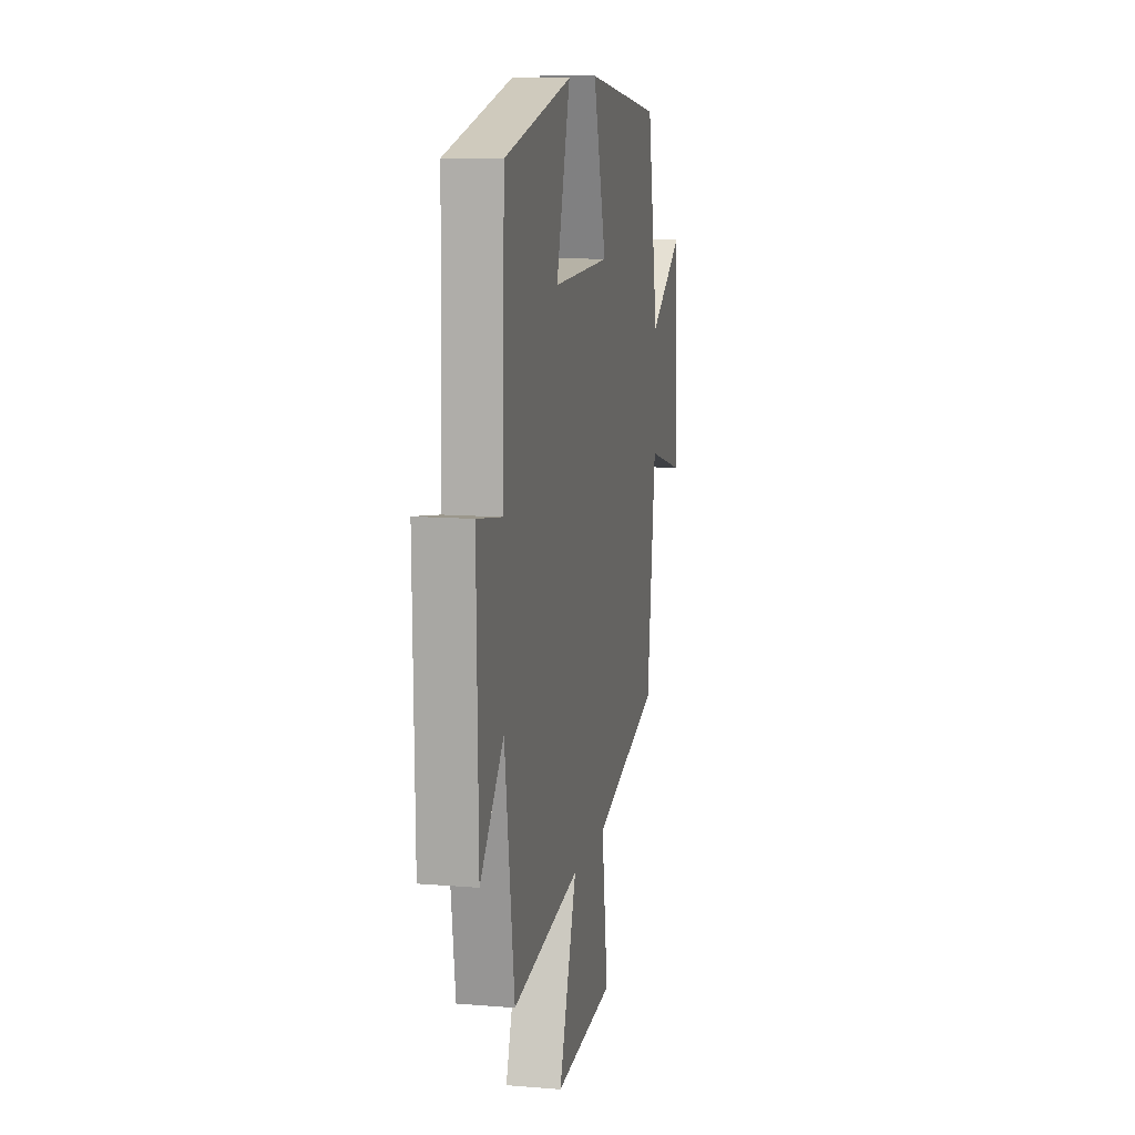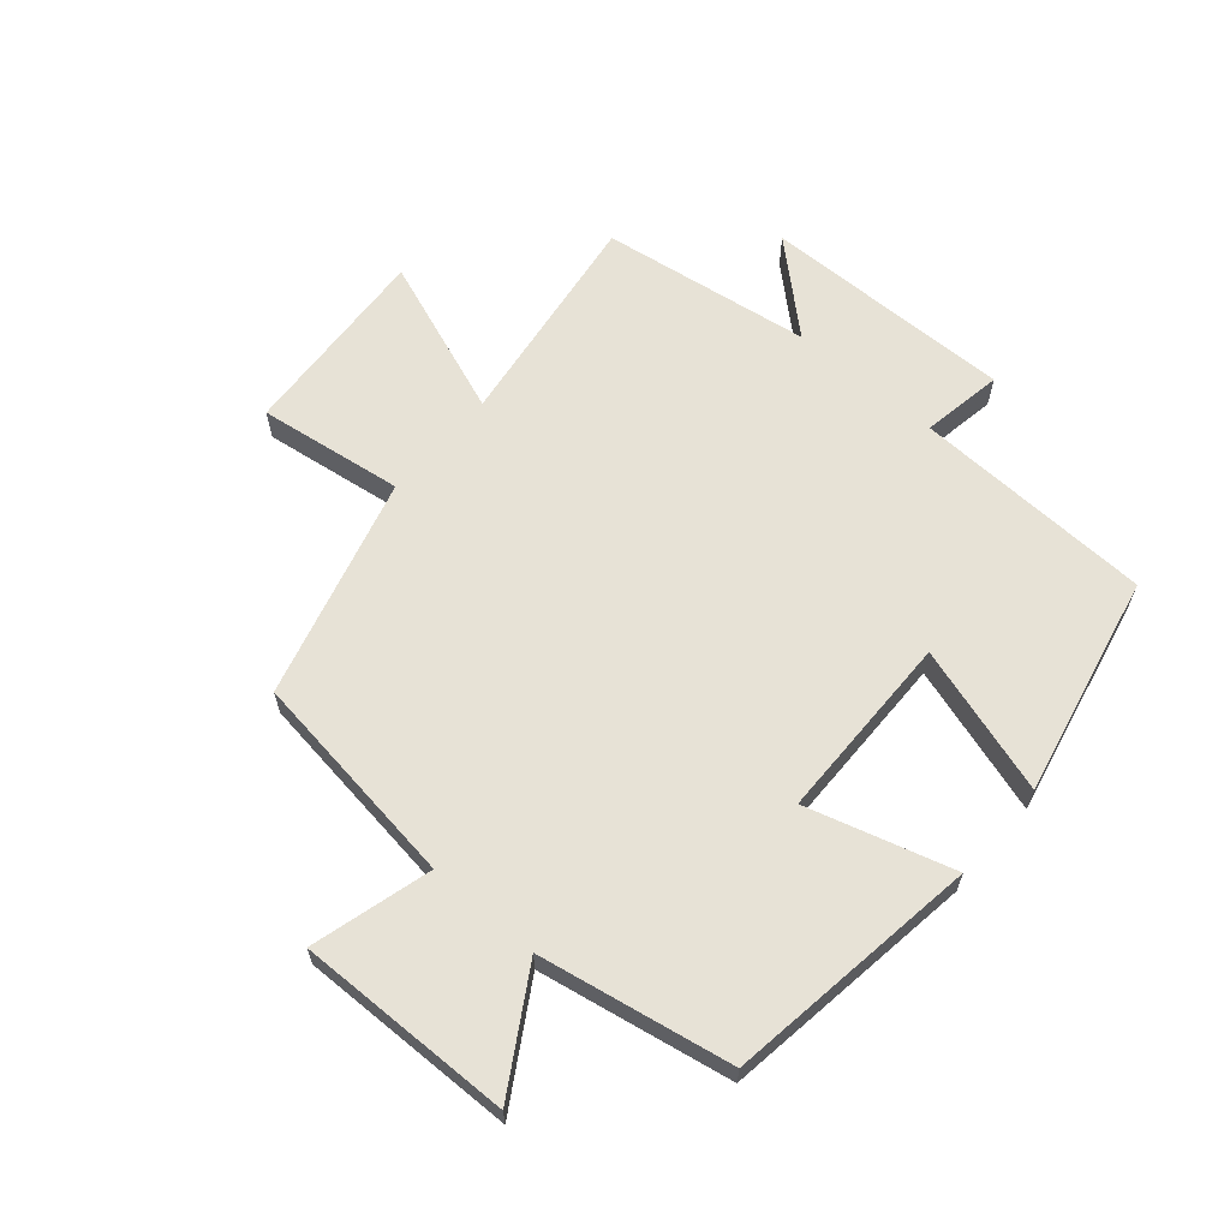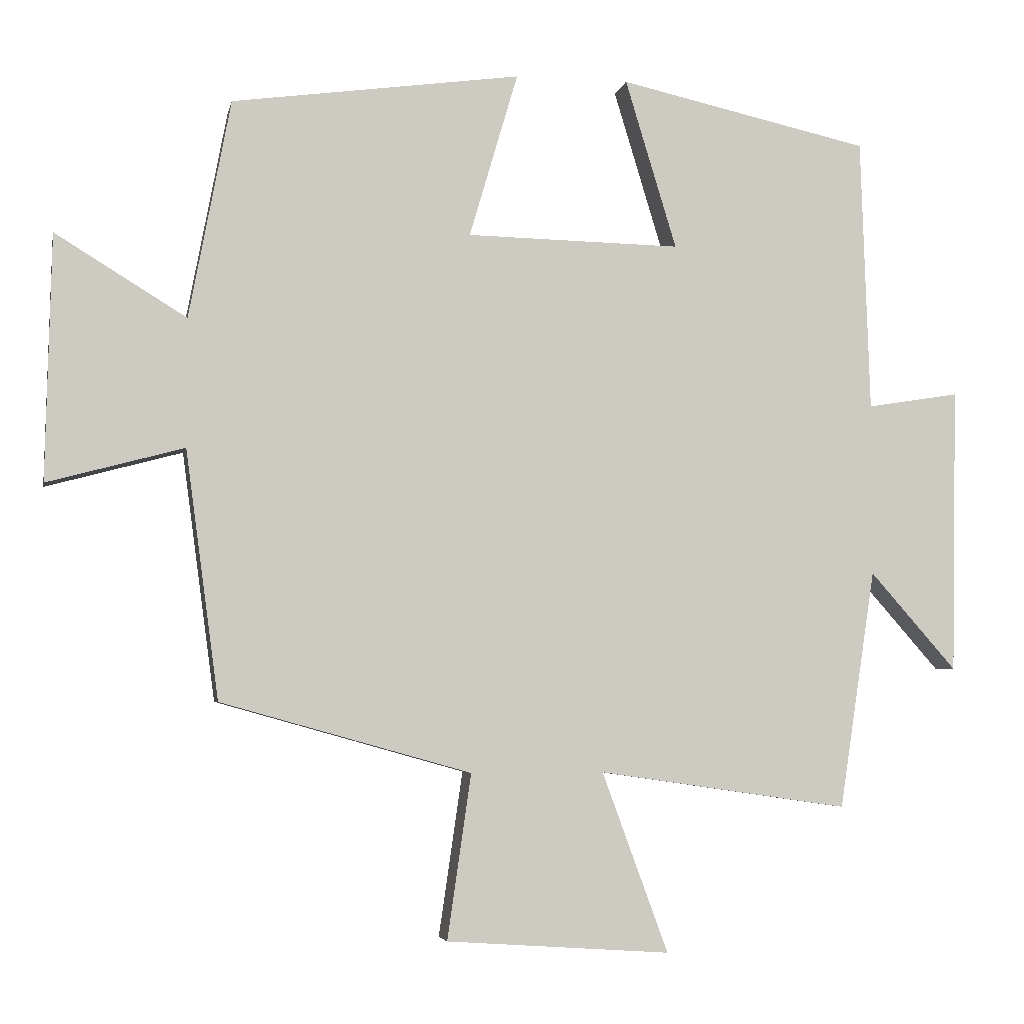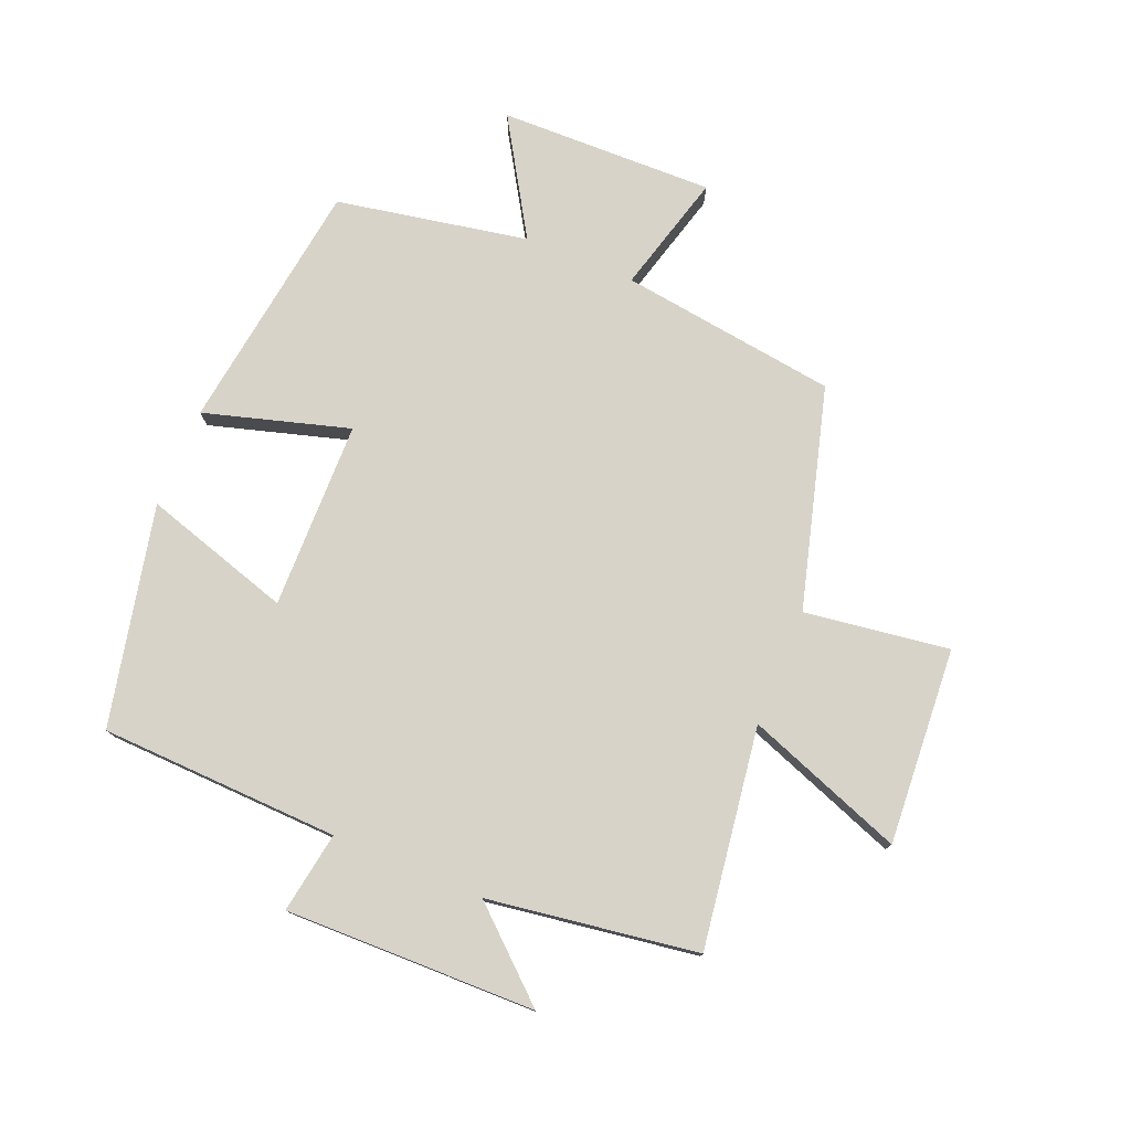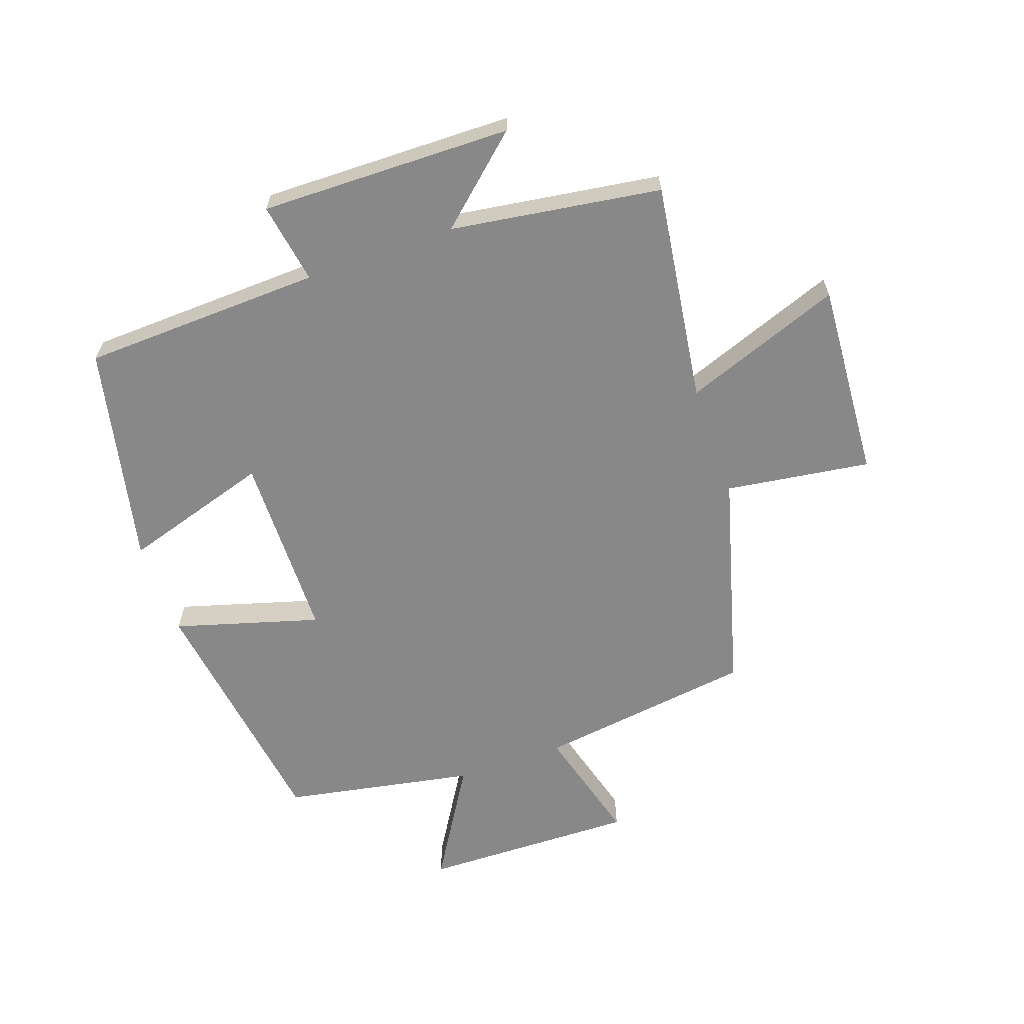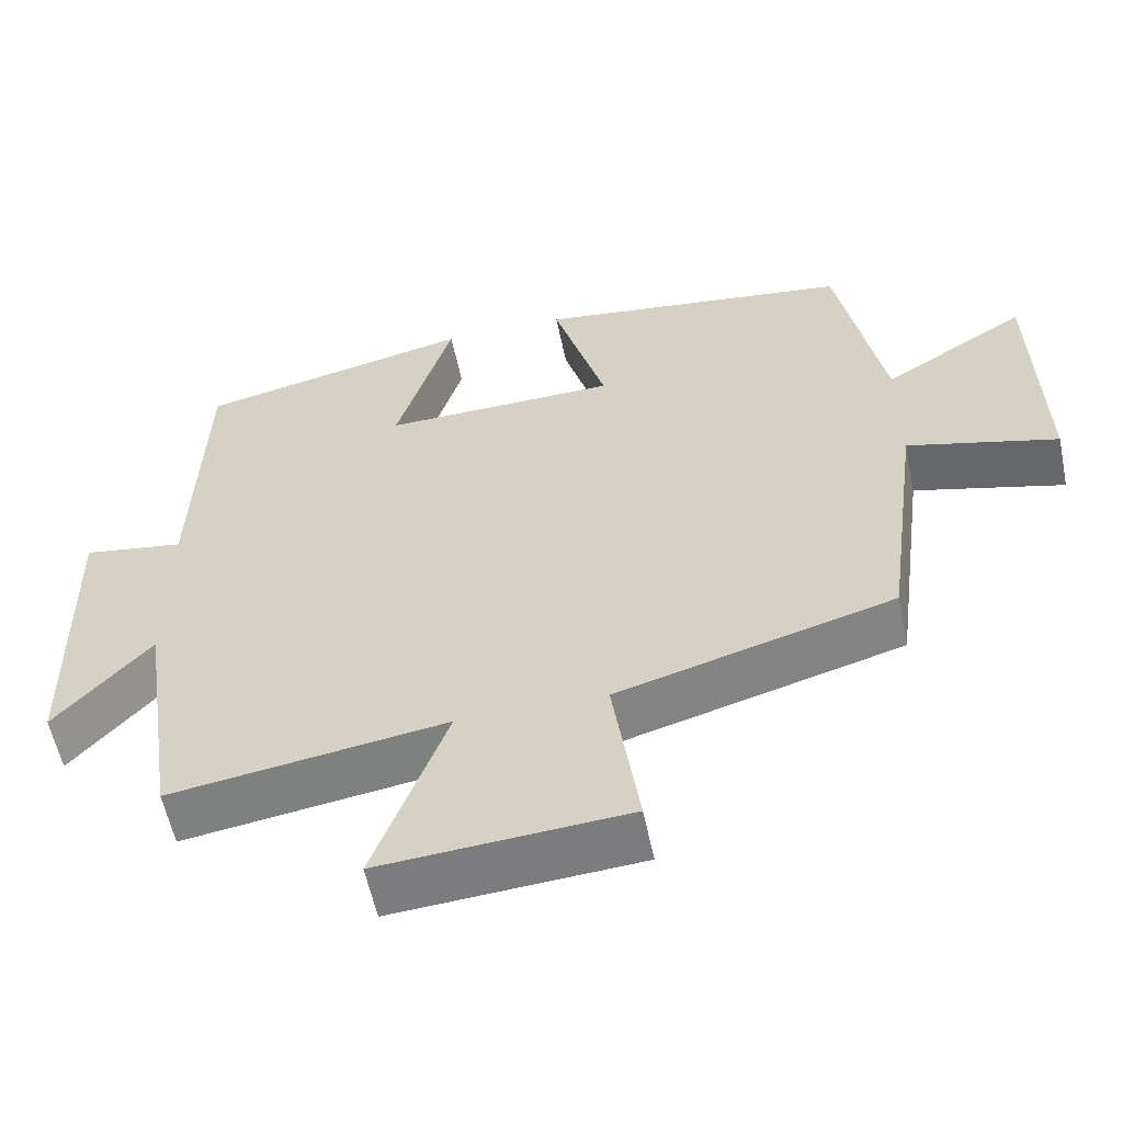
<metadata>
{"format":"obj","ext":"obj","renderer":"f3d","projection":"perspective","resolution":1024,"background":"white","views":[{"elev":11.2,"azim":101.4,"up":"+Z"},{"elev":63.1,"azim":-49.0,"up":"+Y"},{"elev":-4.3,"azim":-11.3,"up":"+Z"},{"elev":77.1,"azim":112.6,"up":"+Y"},{"elev":-62.9,"azim":109.6,"up":"+Y"},{"elev":-57.8,"azim":-168.3,"up":"+Z"}]}
</metadata>
<code>
v -0.441 0.07 0.444
v -0.031 0.07 0.5
v -0.1 0.07 0.266
v 0.204 0.07 0.26
v 0.131 0.07 0.5
v 0.487 0.07 0.421
v 0.5 0.07 0.033
v 0.631 0.07 0.054
v 0.623 0.07 -0.352
v 0.5 0.07 -0.213
v 0.449 0.07 -0.552
v 0.093 0.07 -0.5
v 0.187 0.07 -0.756
v -0.131 0.07 -0.734
v -0.097 0.07 -0.5
v -0.453 0.07 -0.4
v -0.5 0.07 -0.048
v -0.694 0.07 -0.1
v -0.686 0.07 0.248
v -0.5 0.07 0.134
v -0.441 0 0.444
v -0.031 0 0.5
v -0.1 0 0.266
v 0.204 0 0.26
v 0.131 0 0.5
v 0.487 0 0.421
v 0.5 0 0.033
v 0.631 0 0.054
v 0.623 0 -0.352
v 0.5 0 -0.213
v 0.449 0 -0.552
v 0.093 0 -0.5
v 0.187 0 -0.756
v -0.131 0 -0.734
v -0.097 0 -0.5
v -0.453 0 -0.4
v -0.5 0 -0.048
v -0.694 0 -0.1
v -0.686 0 0.248
v -0.5 0 0.134
f 17 18 19 20
f 15 16 17 20
f 15 20 1
f 12 13 14 15
f 12 15 1
f 10 11 12 1
f 7 8 9 10
f 4 5 6 7
f 3 4 7 10
f 1 2 3
f 1 3 10
f 40 39 38 37
f 40 37 36 35
f 21 40 35
f 35 34 33 32
f 21 35 32
f 21 32 31 30
f 30 29 28 27
f 27 26 25 24
f 30 27 24 23
f 23 22 21
f 30 23 21
f 1 21 22 2
f 2 22 23 3
f 3 23 24 4
f 4 24 25 5
f 5 25 26 6
f 6 26 27 7
f 7 27 28 8
f 8 28 29 9
f 9 29 30 10
f 10 30 31 11
f 11 31 32 12
f 12 32 33 13
f 13 33 34 14
f 14 34 35 15
f 15 35 36 16
f 16 36 37 17
f 17 37 38 18
f 18 38 39 19
f 19 39 40 20
f 20 40 21 1

</code>
